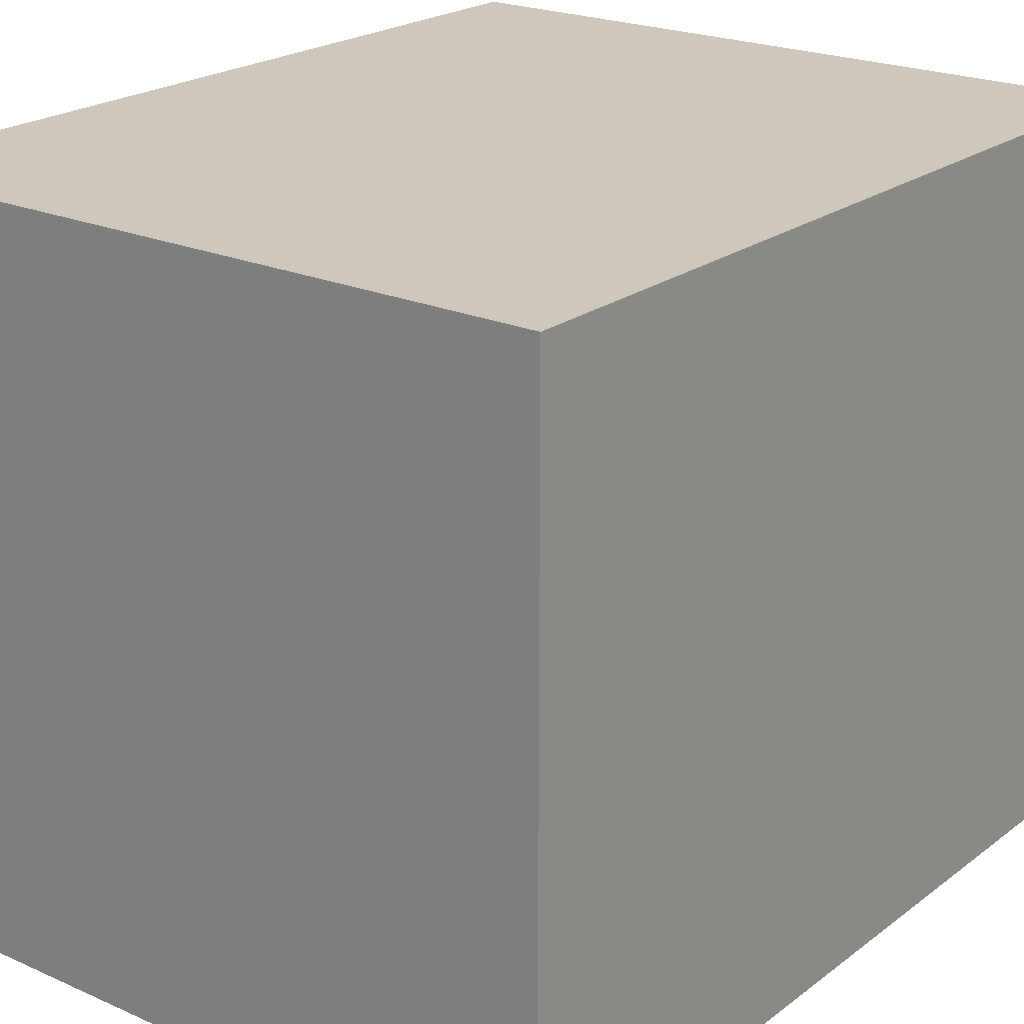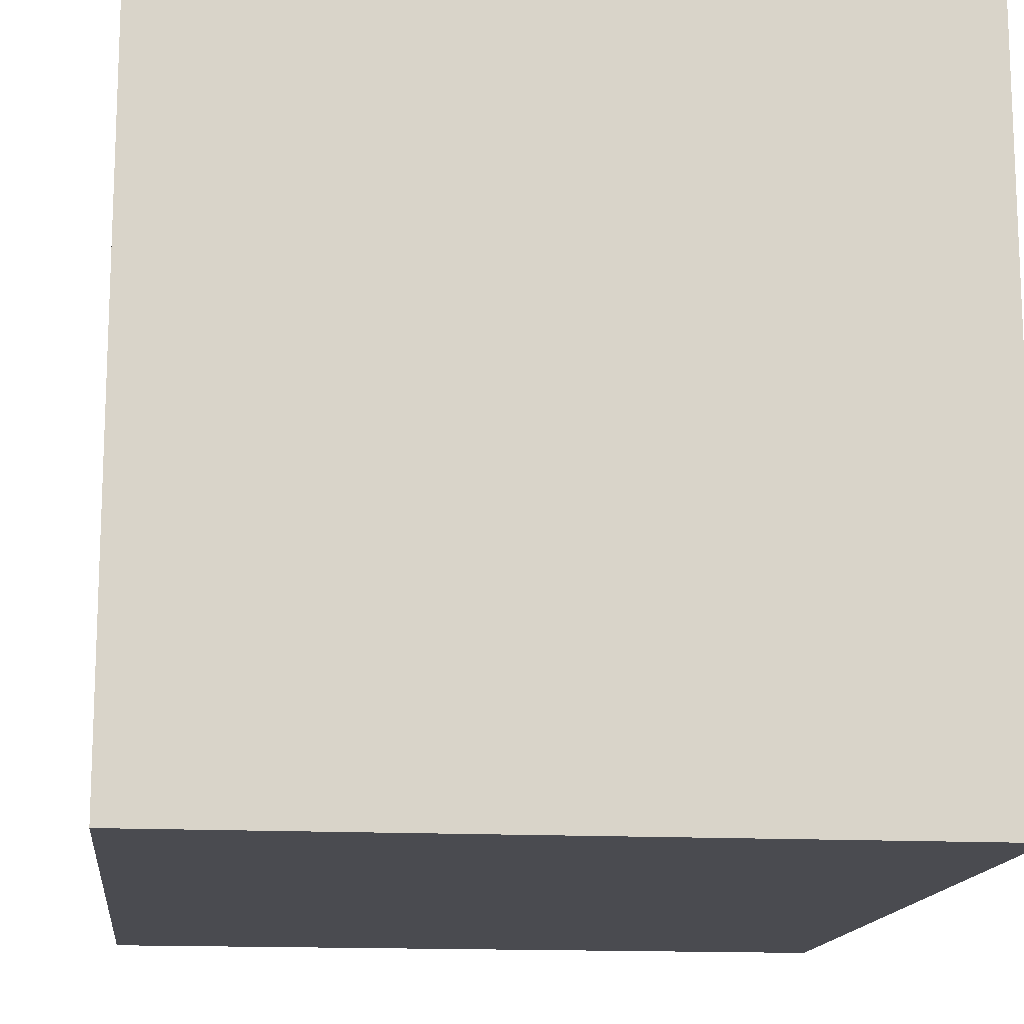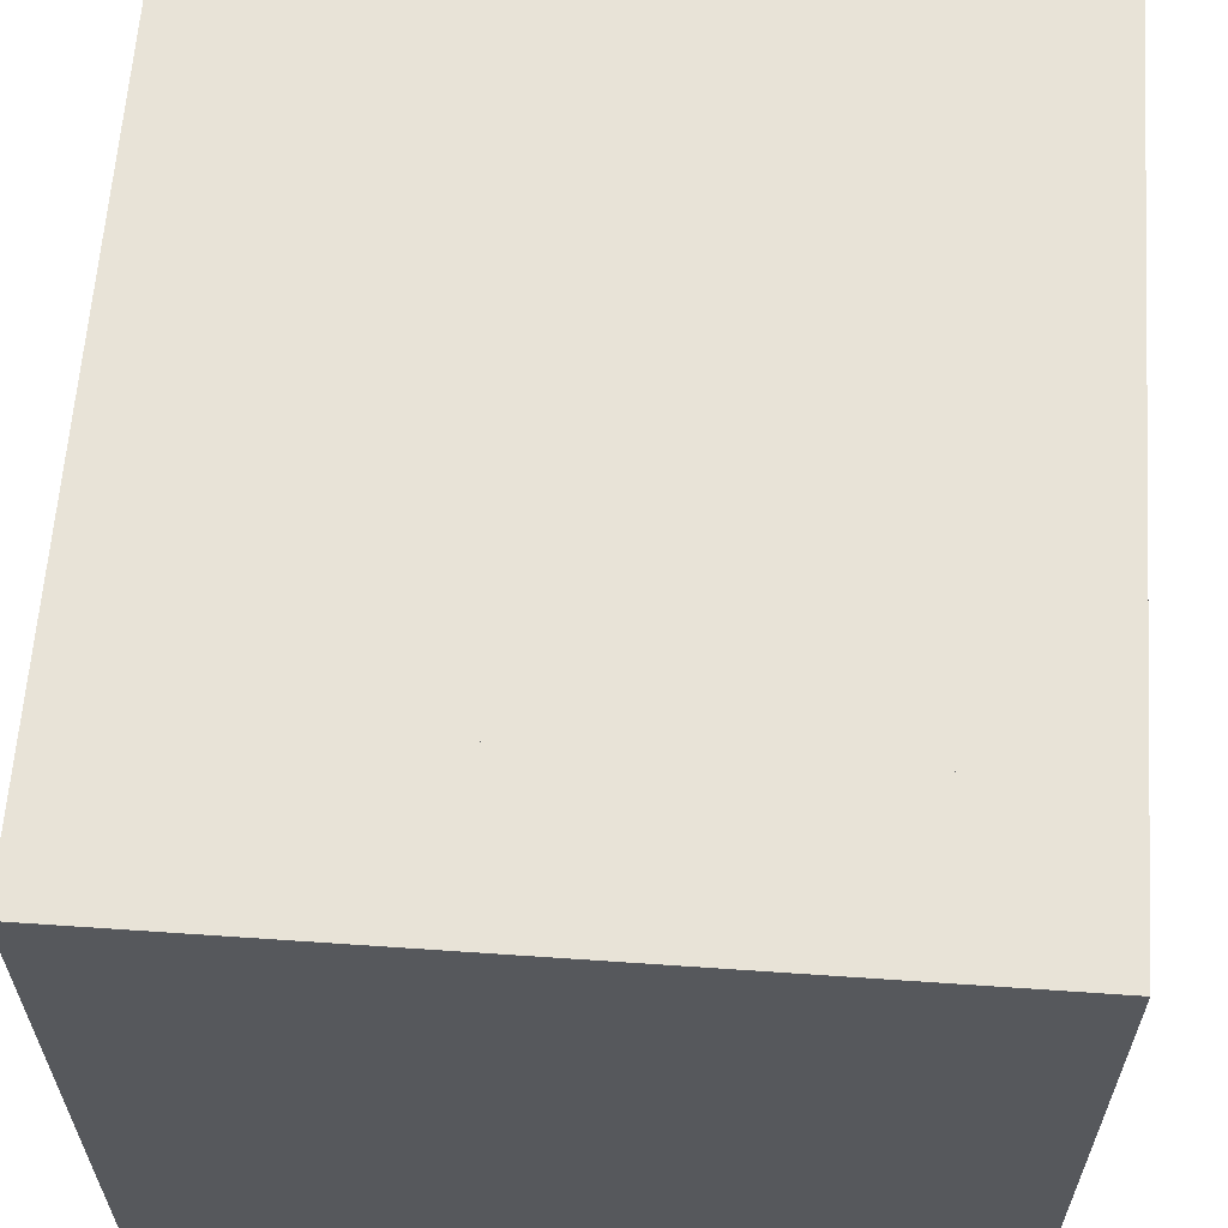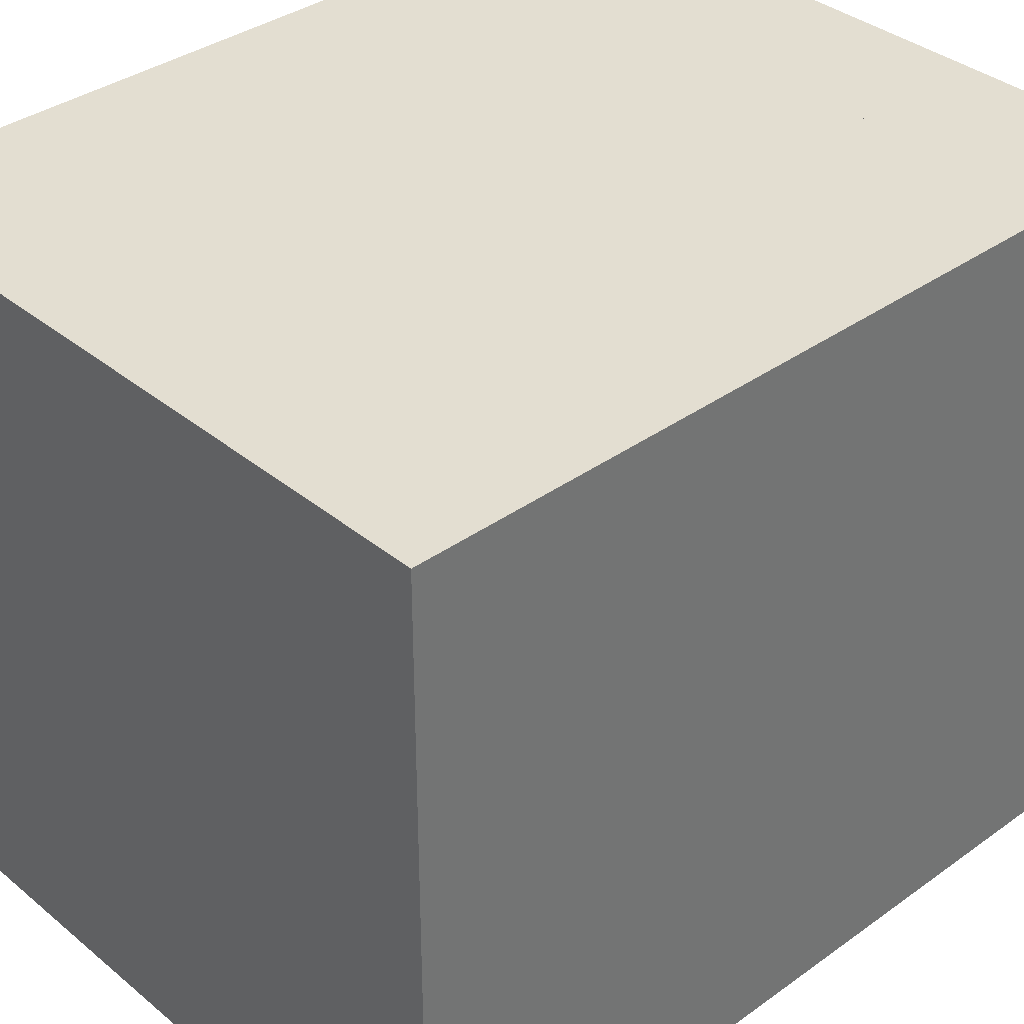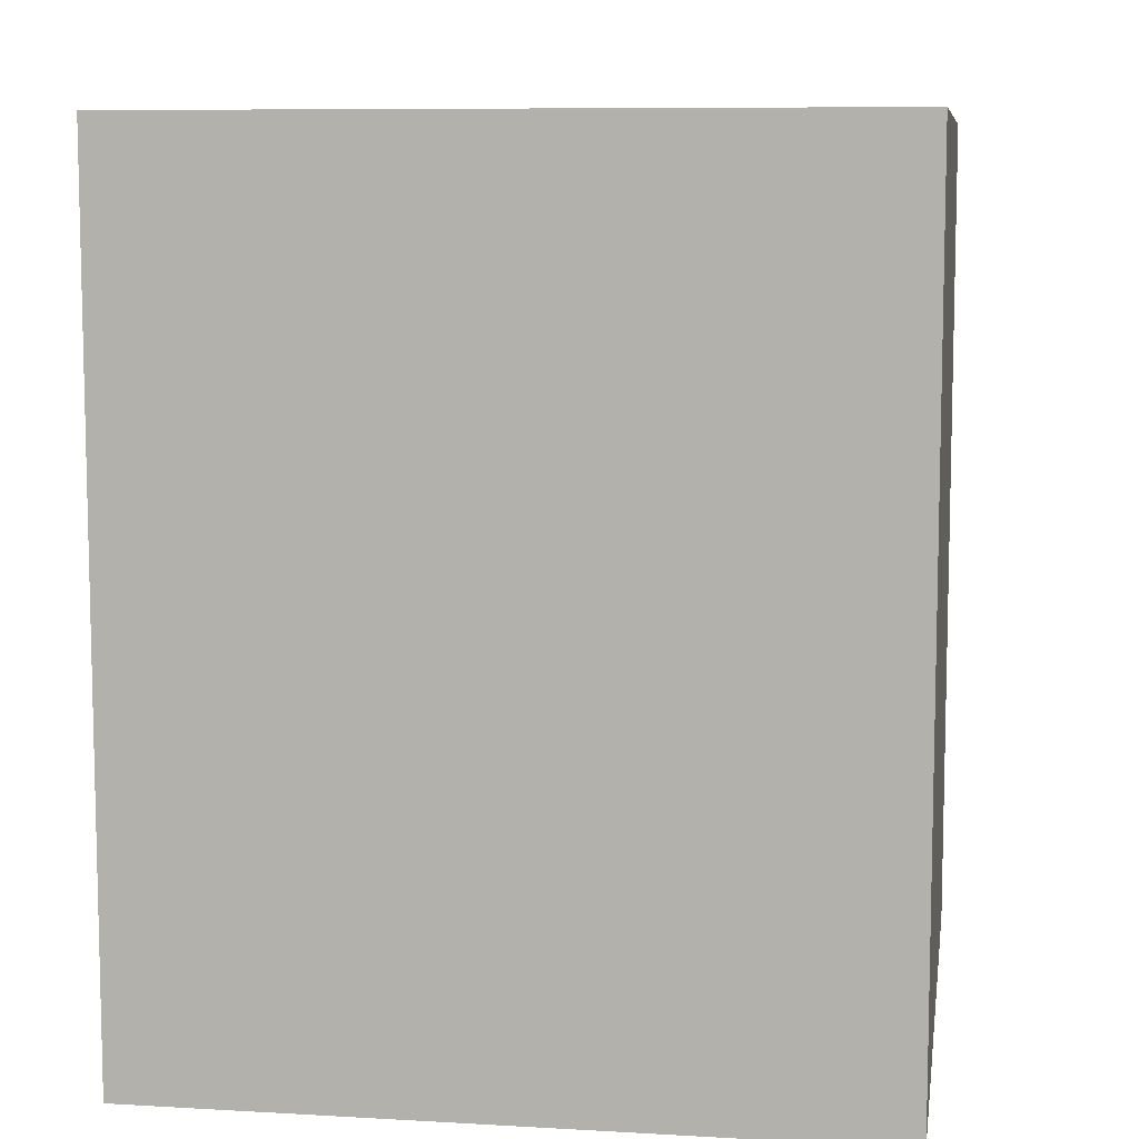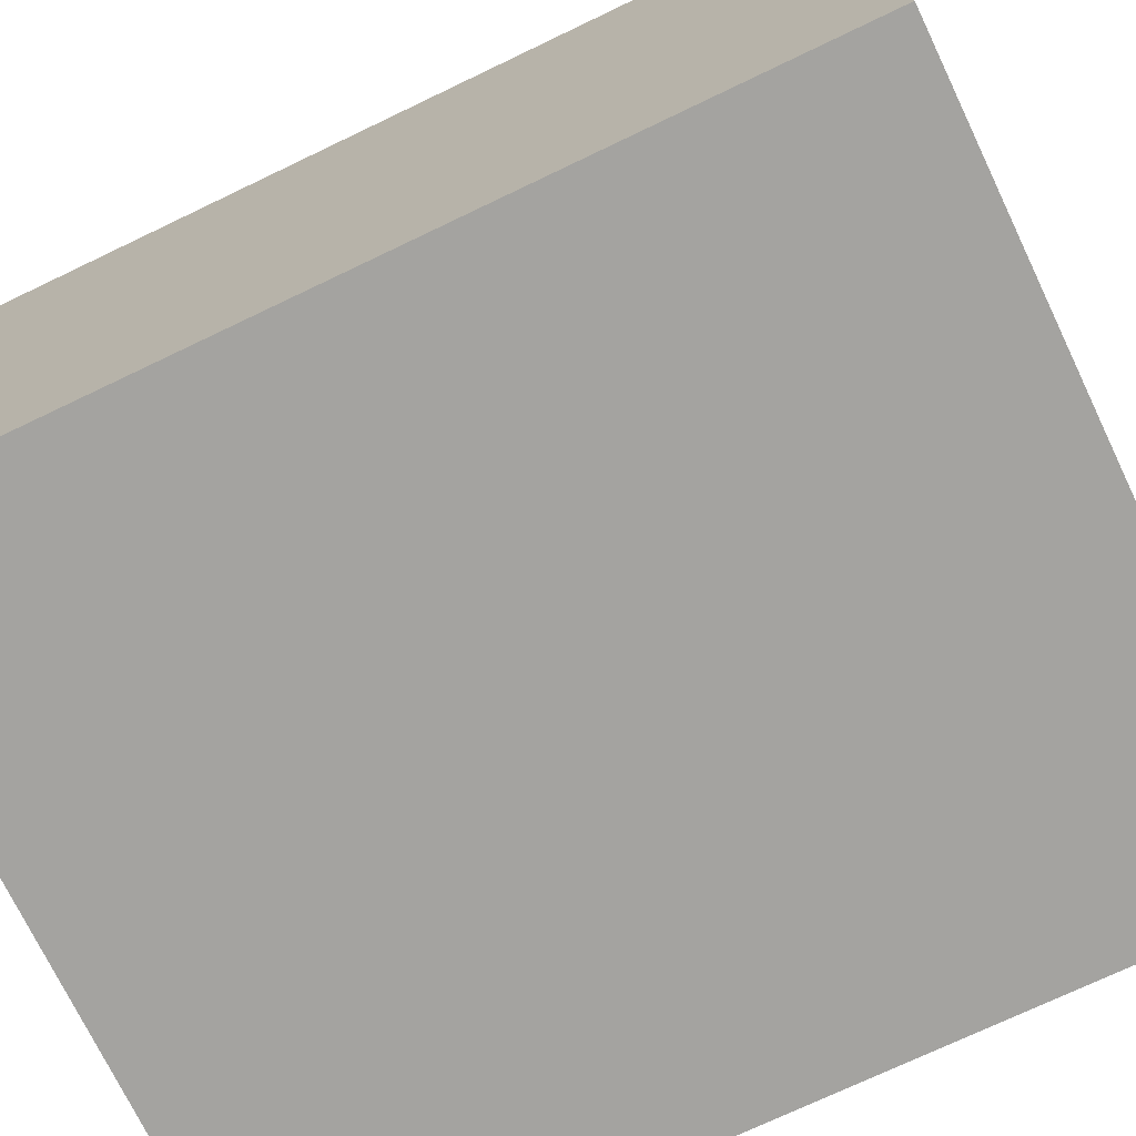
<metadata>
{"format":"obj","ext":"obj","renderer":"f3d","projection":"perspective","resolution":1024,"background":"white","views":[{"elev":21.9,"azim":-142.2,"up":"+Z"},{"elev":-14.5,"azim":173.5,"up":"+Z"},{"elev":62.1,"azim":-176.0,"up":"+Z"},{"elev":36.2,"azim":46.9,"up":"+Z"},{"elev":8.4,"azim":8.9,"up":"+Y"},{"elev":-72.9,"azim":-64.4,"up":"+Z"}]}
</metadata>
<code>
o Cube
v 1 -1.4 -1
v 1 -1.4 1
v -1 -1.4 1
v -1 -1.4 -1
v 1 0.6 -1
v 1 0.6 1
v -1 0.6 1
v -1 0.6 -1
v -1 0.6 1
v -1 1 1
v -1 0.6 -1
v -1 1 -1
v 1 0.6 1
v 1 1 1
v 1 0.6 -1
v 1 1 -1
f 2 4 1
f 8 6 5
f 5 2 1
f 6 3 2
f 3 8 4
f 1 8 5
f 10 11 9
f 12 15 11
f 16 13 15
f 14 9 13
f 15 9 11
f 12 14 16
f 2 3 4
f 8 7 6
f 5 6 2
f 6 7 3
f 3 7 8
f 1 4 8
f 10 12 11
f 12 16 15
f 16 14 13
f 14 10 9
f 15 13 9
f 12 10 14

</code>
